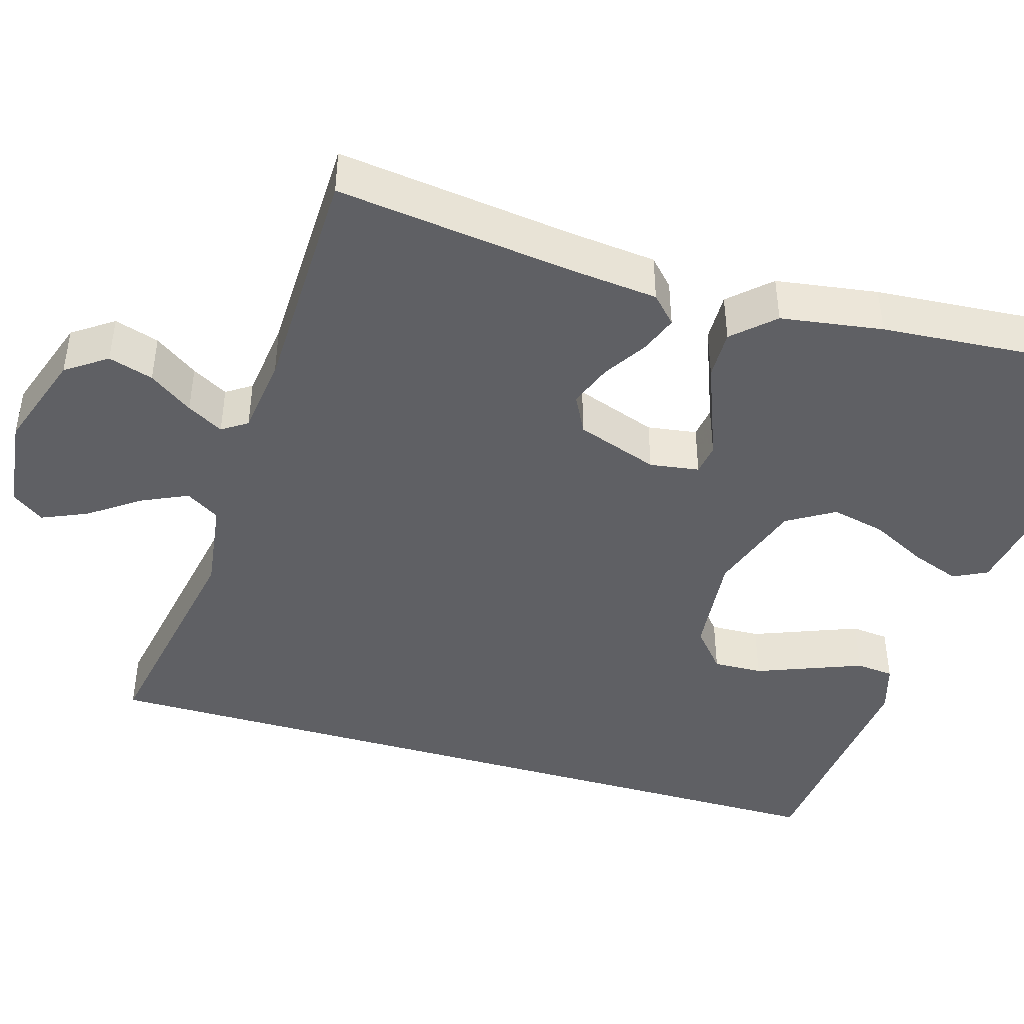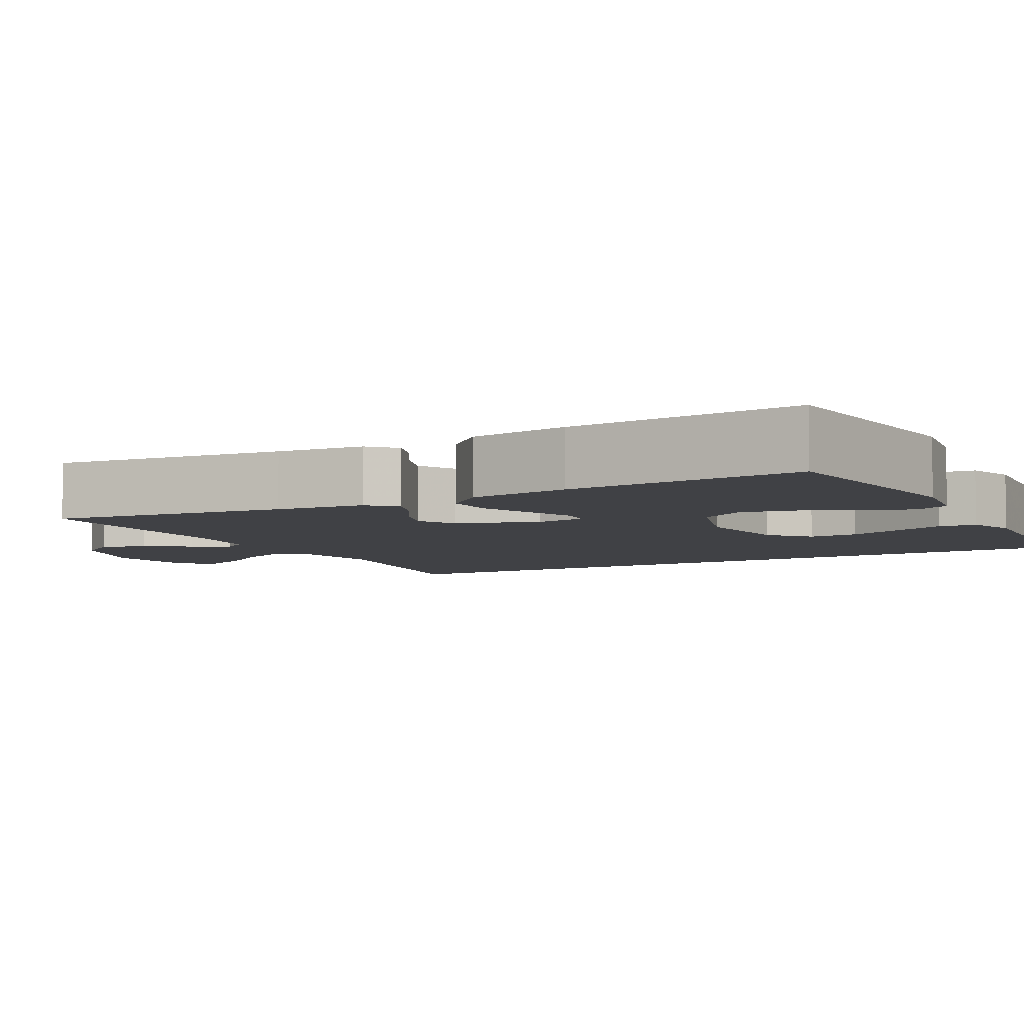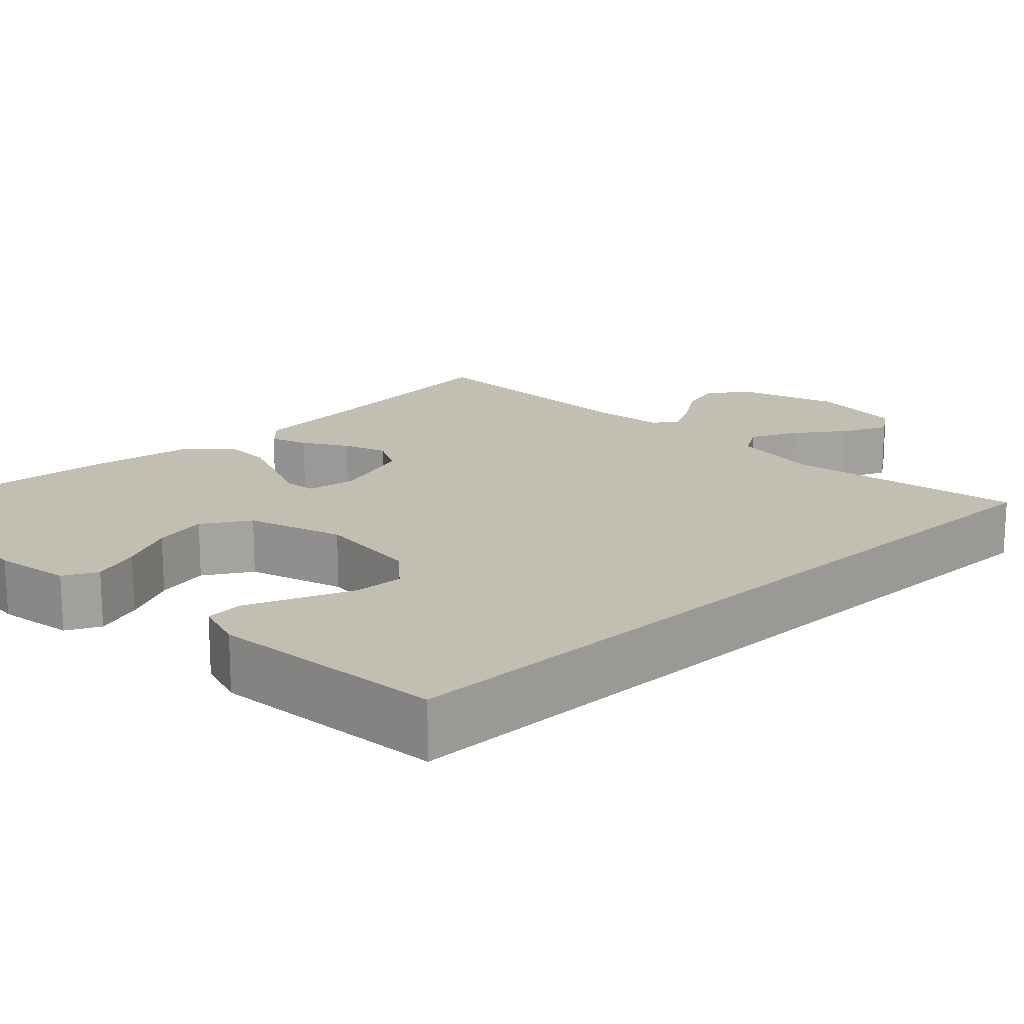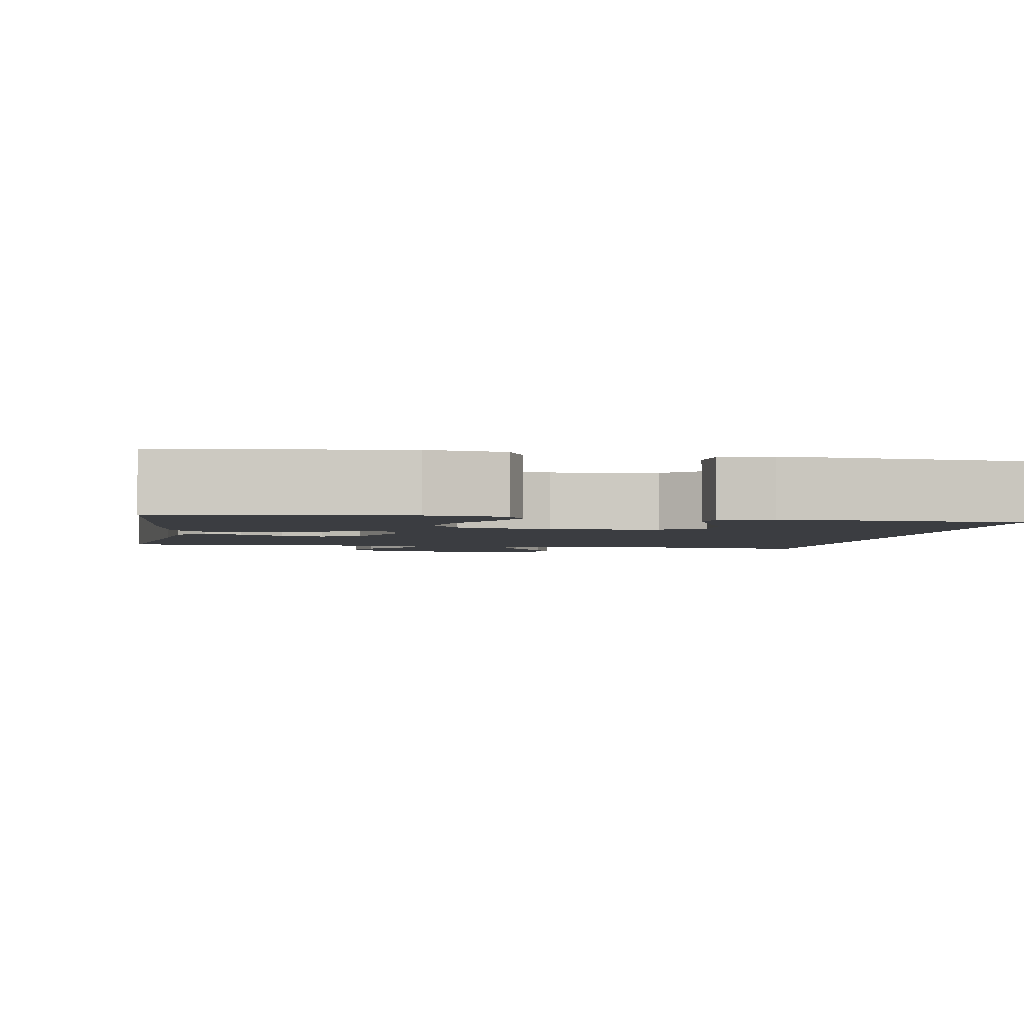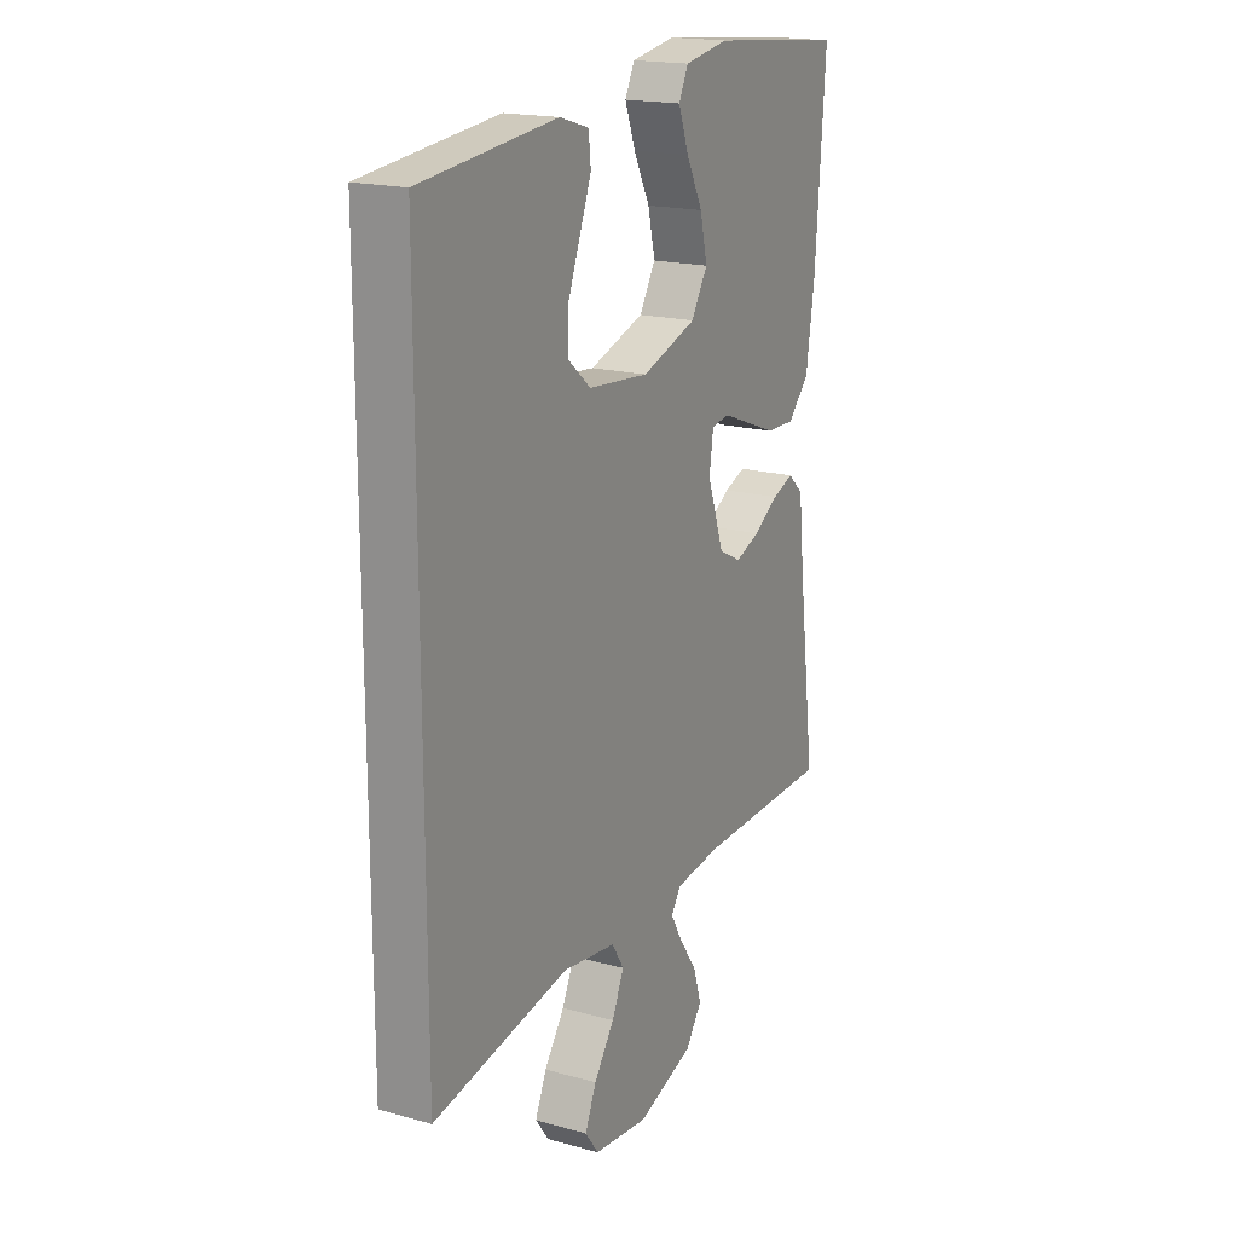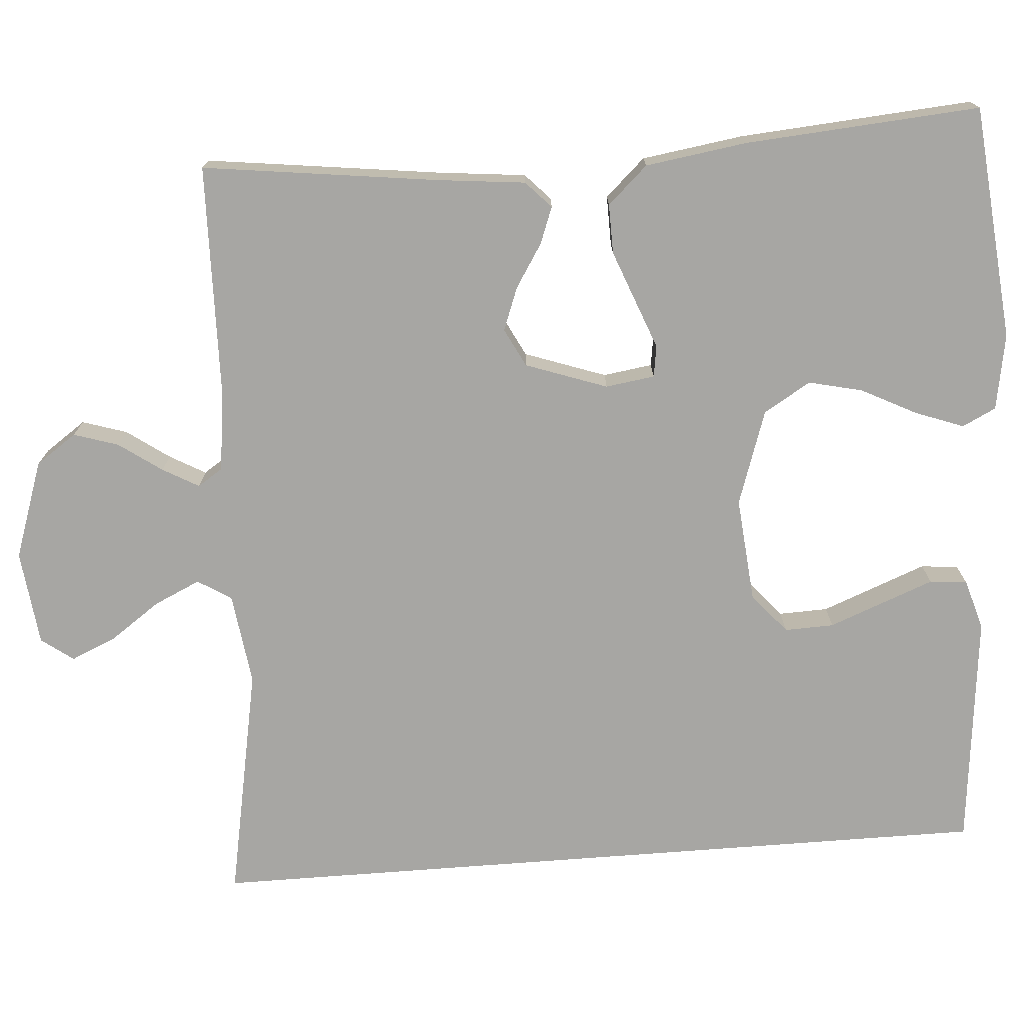
<metadata>
{"format":"obj","ext":"obj","renderer":"f3d","projection":"perspective","resolution":1024,"background":"white","views":[{"elev":-43.6,"azim":-106.3,"up":"+Y"},{"elev":-5.9,"azim":-60.5,"up":"+Y"},{"elev":17.3,"azim":46.7,"up":"+Y"},{"elev":-2.6,"azim":-8.8,"up":"+Y"},{"elev":18.3,"azim":118.0,"up":"+Z"},{"elev":-74.1,"azim":-85.6,"up":"+Y"}]}
</metadata>
<code>
v -0.5 0.07 -0.5
v -0.461 0.07 -0.2
v -0.449 0.07 -0.087
v -0.415 0.07 -0.055
v -0.368 0.07 -0.073
v -0.313 0.07 -0.108
v -0.258 0.07 -0.129
v -0.209 0.07 -0.104
v -0.172 0.07 0
v -0.181 0.07 0.063
v -0.221 0.07 0.069
v -0.281 0.07 0.046
v -0.349 0.07 0.02
v -0.412 0.07 0.019
v -0.459 0.07 0.07
v -0.478 0.07 0.2
v -0.5 0.07 0.5
v -0.2 0.07 0.528
v -0.103 0.07 0.511
v -0.082 0.07 0.468
v -0.105 0.07 0.406
v -0.141 0.07 0.336
v -0.157 0.07 0.267
v -0.121 0.07 0.207
v 0 0.07 0.166
v 0.134 0.07 0.178
v 0.185 0.07 0.221
v 0.183 0.07 0.284
v 0.156 0.07 0.354
v 0.131 0.07 0.419
v 0.136 0.07 0.467
v 0.2 0.07 0.486
v 0.5 0.07 0.454
v 0.5 0.07 -0.567
v 0.2 0.07 -0.51
v 0.082 0.07 -0.526
v 0.055 0.07 -0.569
v 0.082 0.07 -0.628
v 0.127 0.07 -0.692
v 0.152 0.07 -0.75
v 0.122 0.07 -0.791
v 0 0.07 -0.805
v -0.125 0.07 -0.762
v -0.161 0.07 -0.71
v -0.143 0.07 -0.653
v -0.104 0.07 -0.598
v -0.078 0.07 -0.552
v -0.099 0.07 -0.52
v -0.2 0.07 -0.507
v -0.5 0 -0.5
v -0.461 0 -0.2
v -0.449 0 -0.087
v -0.415 0 -0.055
v -0.368 0 -0.073
v -0.313 0 -0.108
v -0.258 0 -0.129
v -0.209 0 -0.104
v -0.172 0 0
v -0.181 0 0.063
v -0.221 0 0.069
v -0.281 0 0.046
v -0.349 0 0.02
v -0.412 0 0.019
v -0.459 0 0.07
v -0.478 0 0.2
v -0.5 0 0.5
v -0.2 0 0.528
v -0.103 0 0.511
v -0.082 0 0.468
v -0.105 0 0.406
v -0.141 0 0.336
v -0.157 0 0.267
v -0.121 0 0.207
v 0 0 0.166
v 0.134 0 0.178
v 0.185 0 0.221
v 0.183 0 0.284
v 0.156 0 0.354
v 0.131 0 0.419
v 0.136 0 0.467
v 0.2 0 0.486
v 0.5 0 0.454
v 0.5 0 -0.567
v 0.2 0 -0.51
v 0.082 0 -0.526
v 0.055 0 -0.569
v 0.082 0 -0.628
v 0.127 0 -0.692
v 0.152 0 -0.75
v 0.122 0 -0.791
v 0 0 -0.805
v -0.125 0 -0.762
v -0.161 0 -0.71
v -0.143 0 -0.653
v -0.104 0 -0.598
v -0.078 0 -0.552
v -0.099 0 -0.52
v -0.2 0 -0.507
f 43 44 45 46
f 43 46 47
f 42 43 47
f 41 42 47
f 38 39 40 41
f 37 38 41 47
f 36 37 47 48
f 32 33 34 35
f 28 29 30 31
f 28 31 32
f 27 28 32
f 19 20 21 22
f 19 22 23
f 18 19 23
f 17 18 23
f 16 17 23 24
f 11 12 13 14
f 11 14 15 16
f 3 4 5 6
f 2 3 6 7
f 49 1 2 7
f 48 49 7 8
f 36 48 8 9
f 35 36 9 10
f 27 32 35
f 26 27 35
f 25 26 35 10
f 16 24 25
f 10 11 16 25
f 95 94 93 92
f 96 95 92
f 96 92 91
f 96 91 90
f 90 89 88 87
f 96 90 87 86
f 97 96 86 85
f 84 83 82 81
f 80 79 78 77
f 81 80 77
f 81 77 76
f 71 70 69 68
f 72 71 68
f 72 68 67
f 72 67 66
f 73 72 66 65
f 63 62 61 60
f 65 64 63 60
f 55 54 53 52
f 56 55 52 51
f 56 51 50 98
f 57 56 98 97
f 58 57 97 85
f 59 58 85 84
f 84 81 76
f 84 76 75
f 59 84 75 74
f 74 73 65
f 74 65 60 59
f 1 50 51 2
f 2 51 52 3
f 3 52 53 4
f 4 53 54 5
f 5 54 55 6
f 6 55 56 7
f 7 56 57 8
f 8 57 58 9
f 9 58 59 10
f 10 59 60 11
f 11 60 61 12
f 12 61 62 13
f 13 62 63 14
f 14 63 64 15
f 15 64 65 16
f 16 65 66 17
f 17 66 67 18
f 18 67 68 19
f 19 68 69 20
f 20 69 70 21
f 21 70 71 22
f 22 71 72 23
f 23 72 73 24
f 24 73 74 25
f 25 74 75 26
f 26 75 76 27
f 27 76 77 28
f 28 77 78 29
f 29 78 79 30
f 30 79 80 31
f 31 80 81 32
f 32 81 82 33
f 33 82 83 34
f 34 83 84 35
f 35 84 85 36
f 36 85 86 37
f 37 86 87 38
f 38 87 88 39
f 39 88 89 40
f 40 89 90 41
f 41 90 91 42
f 42 91 92 43
f 43 92 93 44
f 44 93 94 45
f 45 94 95 46
f 46 95 96 47
f 47 96 97 48
f 48 97 98 49
f 49 98 50 1

</code>
